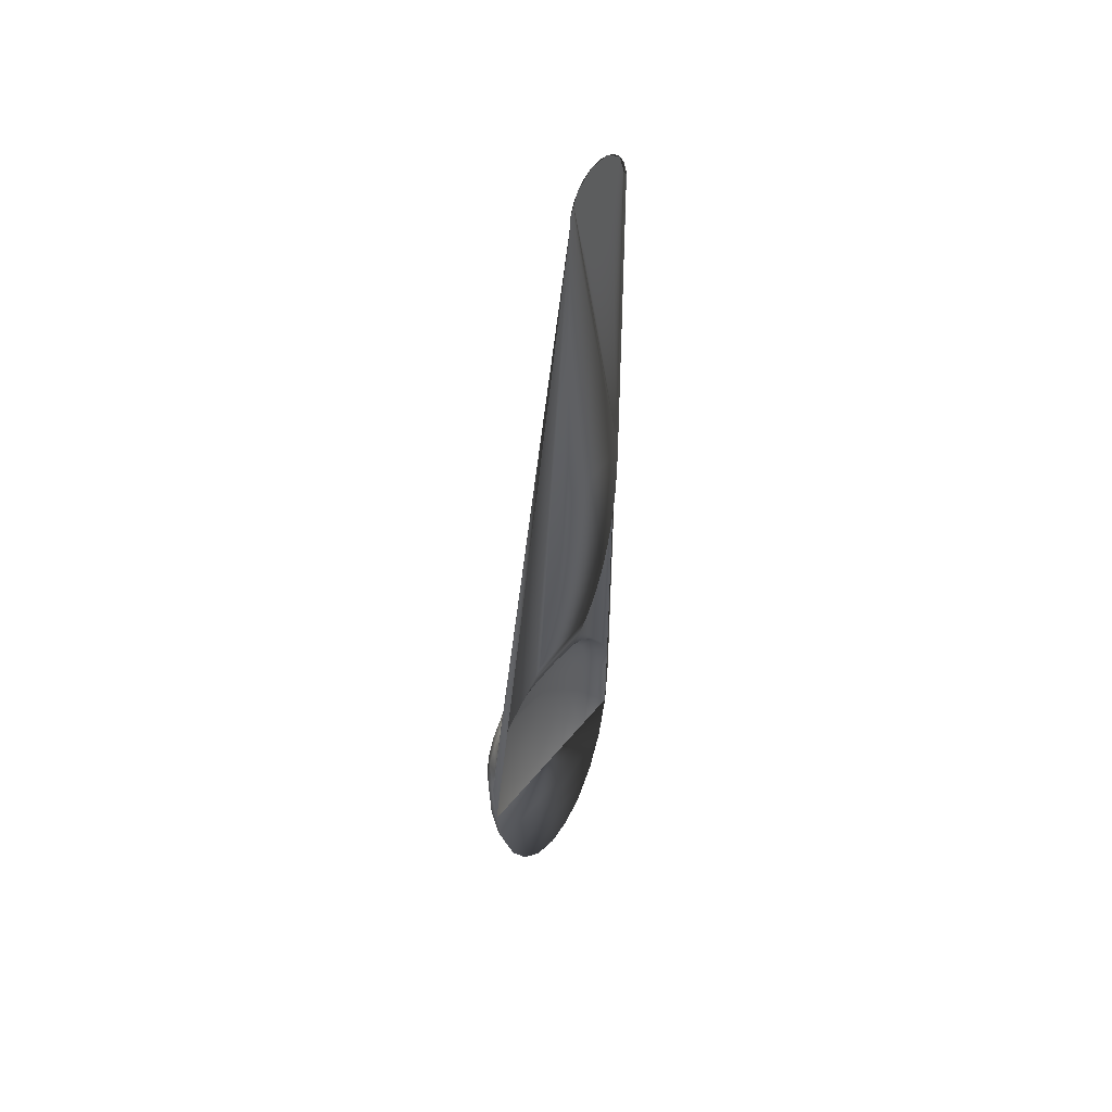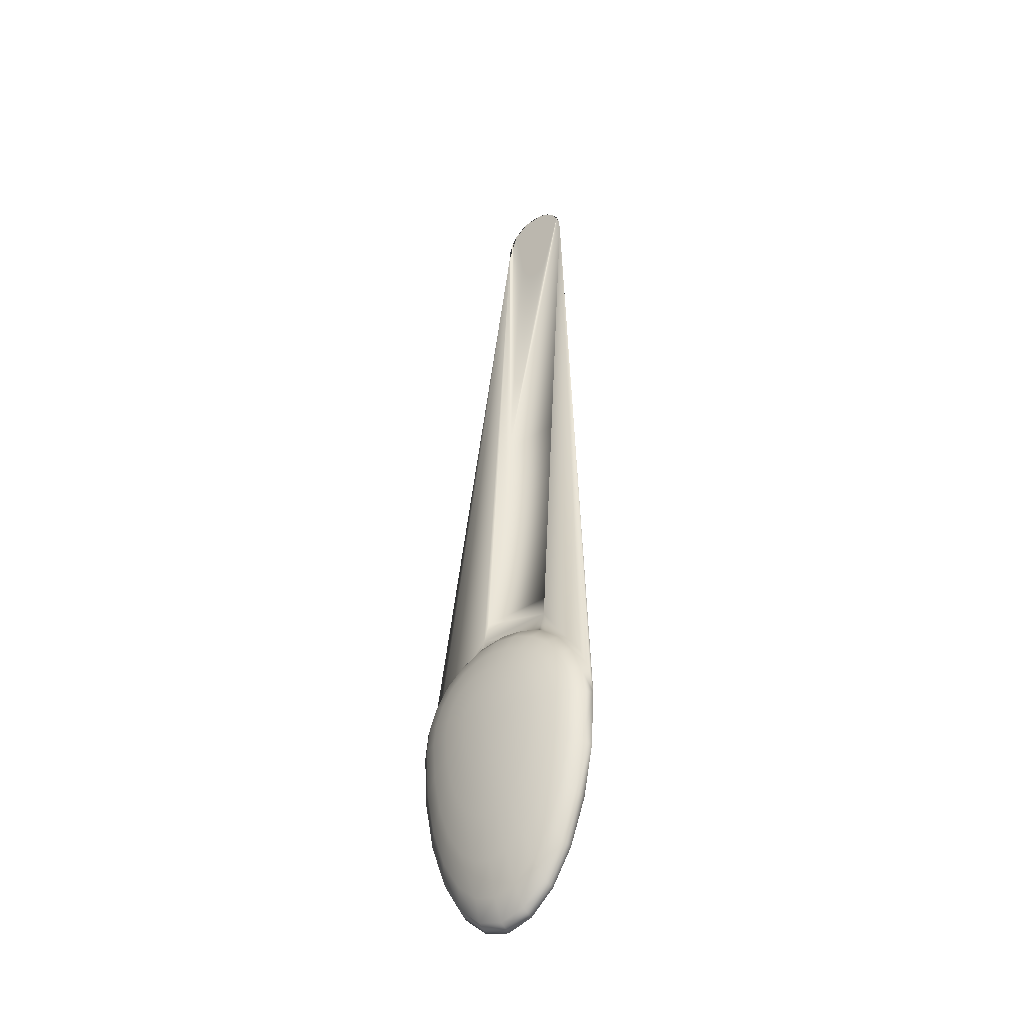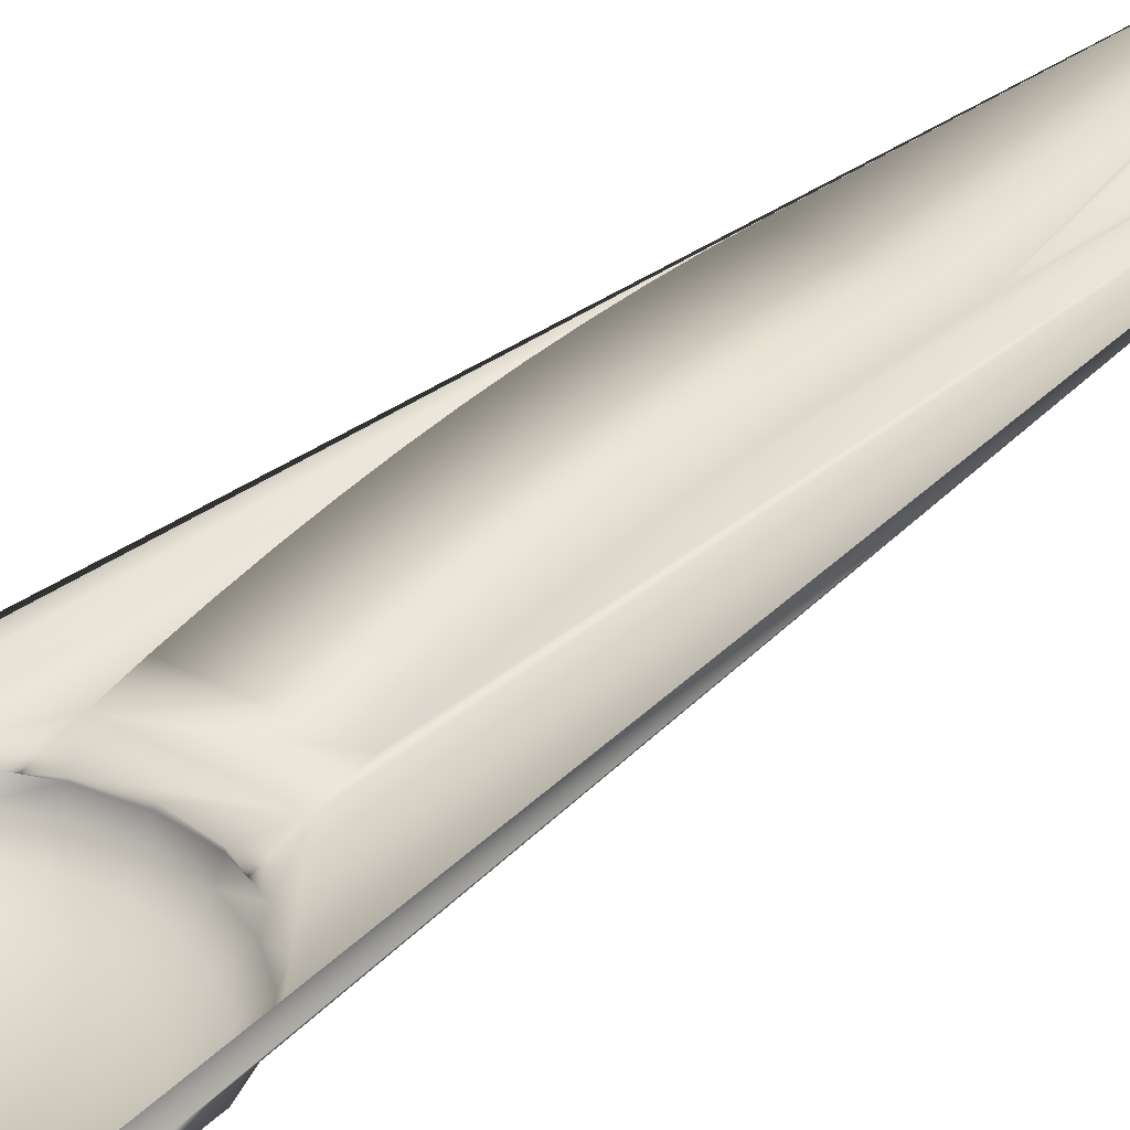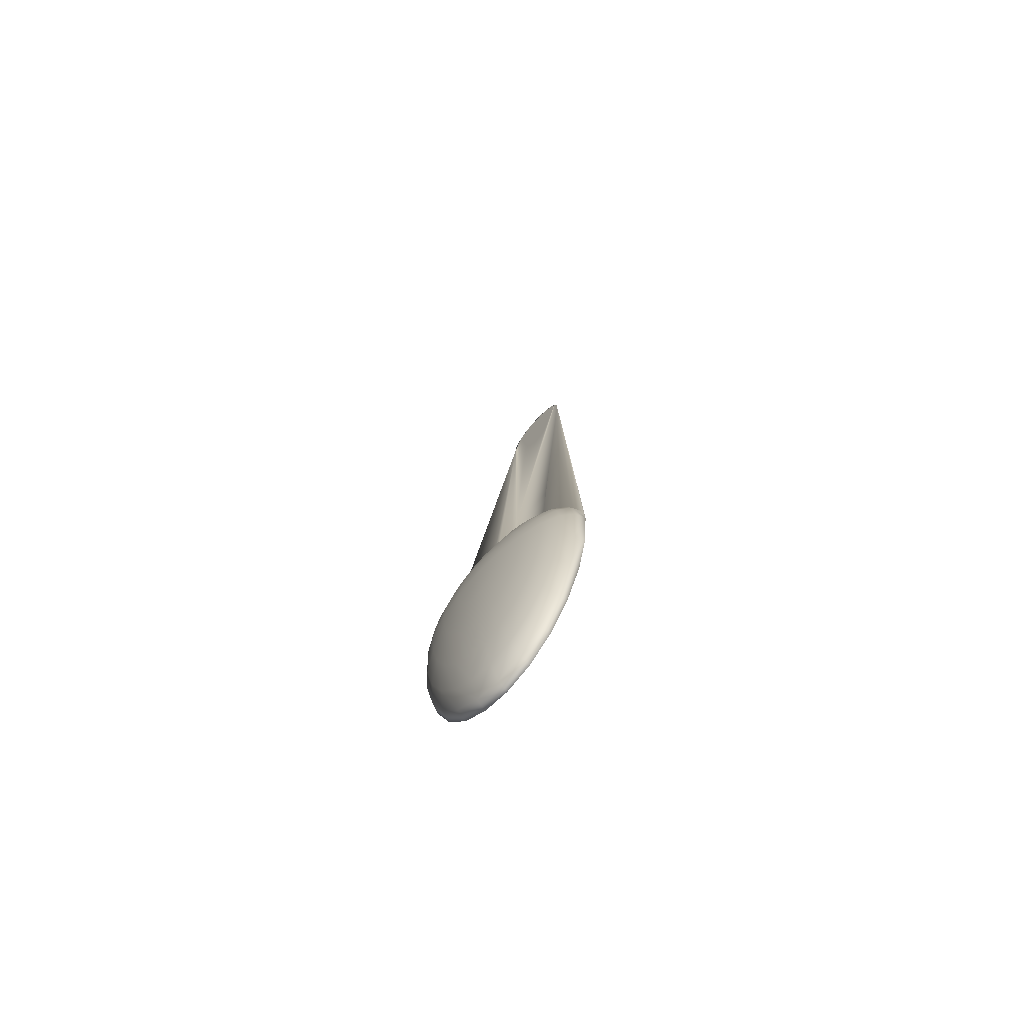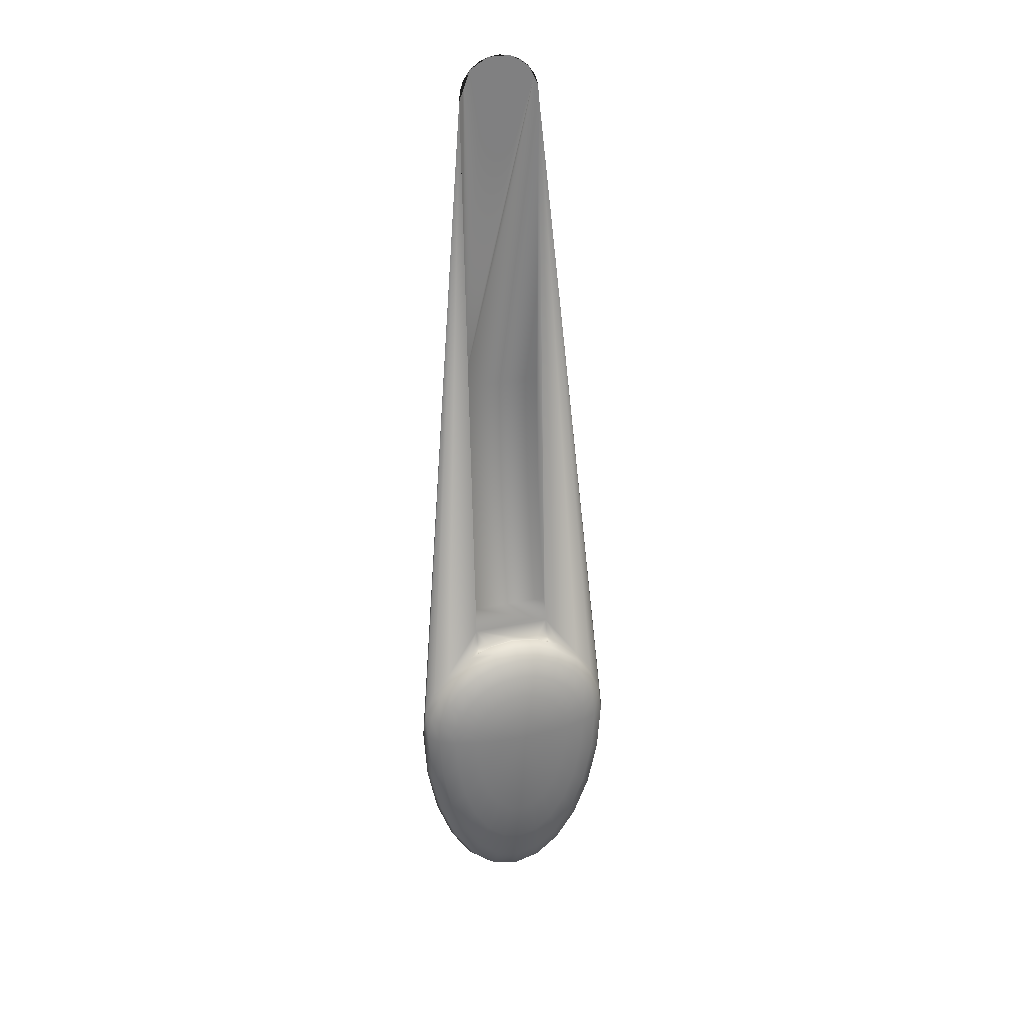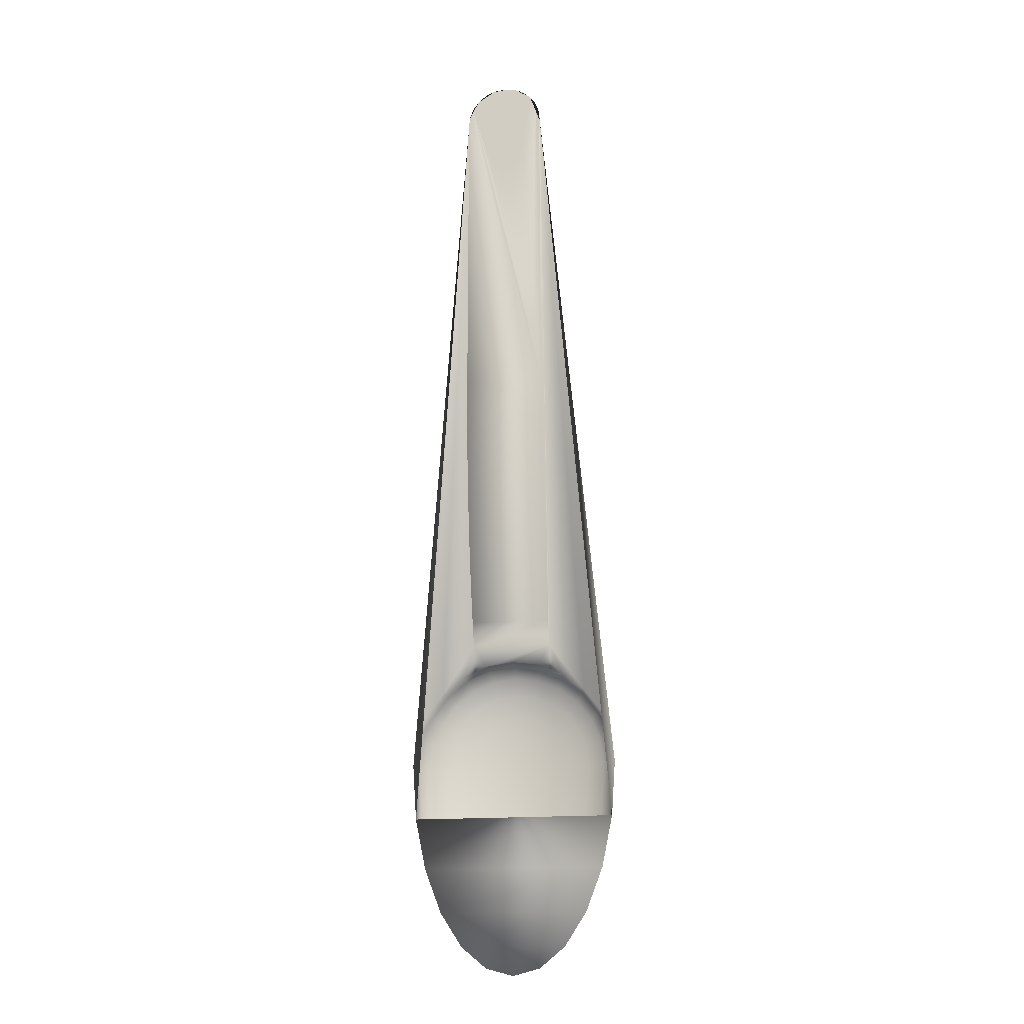
<metadata>
{"format":"obj","ext":"obj","renderer":"f3d","projection":"perspective","resolution":1024,"background":"white","views":[{"elev":46.0,"azim":-54.3,"up":"+Y"},{"elev":-36.9,"azim":-139.2,"up":"+Y"},{"elev":28.4,"azim":40.3,"up":"+Z"},{"elev":-71.9,"azim":-131.9,"up":"+Y"},{"elev":29.7,"azim":163.1,"up":"+Y"},{"elev":-15.9,"azim":11.6,"up":"+Y"}]}
</metadata>
<code>
v -0 -0 0.88
v -0.7273 -0 0.914
v -0.7025 -0.3765 0.914
v -1.357 -0.7273 1.014
v -1.405 -0 1.014
v -1.919 -1.029 1.172
v -1.987 -0 1.172
v -2.351 -1.26 1.379
v -2.434 0 1.379
v -2.622 -1.405 1.619
v -2.714 0 1.619
v -2.81 0 1.878
v -2.714 -1.455 1.878
v -0.6298 -0.7273 0.914
v -1.217 -1.405 1.014
v -1.721 -1.987 1.172
v -2.107 -2.434 1.379
v -2.351 -2.714 1.619
v -2.434 -2.81 1.878
v -0.5143 -1.029 0.914
v -0.9935 -1.987 1.014
v -1.405 -2.81 1.172
v -1.721 -3.442 1.379
v -1.919 -3.839 1.619
v -1.987 -3.974 1.878
v -0.3636 -1.26 0.914
v -0.7025 -2.434 1.014
v -0.9935 -3.442 1.172
v -1.217 -4.215 1.379
v -1.357 -4.701 1.619
v -1.405 -4.867 1.878
v -0.1882 -1.405 0.914
v -0.3636 -2.714 1.014
v -0.5143 -3.839 1.172
v -0.6298 -4.701 1.379
v -0.7025 -5.244 1.619
v -0.7273 -5.429 1.878
v 0 -1.455 0.914
v 0 -2.81 1.014
v 0 -3.974 1.172
v -0 -4.867 1.379
v -0 -5.429 1.619
v -0 -5.62 1.878
v 0.1882 -1.405 0.914
v 0.3636 -2.714 1.014
v 0.5143 -3.839 1.172
v 0.6298 -4.701 1.379
v 0.7025 -5.244 1.619
v 0.7273 -5.429 1.878
v 0.3636 -1.26 0.914
v 0.7025 -2.434 1.014
v 0.9935 -3.442 1.172
v 1.217 -4.215 1.379
v 1.357 -4.701 1.619
v 1.405 -4.867 1.878
v 0.5143 -1.029 0.914
v 0.9935 -1.987 1.014
v 1.405 -2.81 1.172
v 1.721 -3.442 1.379
v 1.919 -3.839 1.619
v 1.987 -3.974 1.878
v 0.6298 -0.7273 0.914
v 1.217 -1.405 1.014
v 1.721 -1.987 1.172
v 2.107 -2.434 1.379
v 2.351 -2.714 1.619
v 2.434 -2.81 1.878
v 0.7025 -0.3765 0.914
v 1.357 -0.7273 1.014
v 1.919 -1.029 1.172
v 2.351 -1.26 1.379
v 2.622 -1.405 1.619
v 2.714 -1.455 1.878
v 0.7273 -0 0.914
v 1.405 -0 1.014
v 1.987 -0 1.172
v 2.434 -0 1.379
v 2.714 -0 1.619
v 2.81 -0 1.878
v 0.7025 0.1882 0.914
v 0.6298 0.3636 0.914
v 1.217 0.7025 1.014
v 1.357 0.3636 1.014
v 1.721 0.9935 1.172
v 1.919 0.5143 1.172
v 2.107 1.217 1.379
v 2.351 0.6298 1.379
v 2.351 1.357 1.619
v 2.622 0.7025 1.619
v 2.714 0.7273 1.878
v 2.434 1.405 1.878
v 0.5143 0.5143 0.914
v 0.9935 0.9935 1.014
v 1.405 1.405 1.172
v 1.721 1.721 1.379
v 1.919 1.919 1.619
v 1.987 1.987 1.878
v 0.3636 0.6298 0.914
v 0.7025 1.217 1.014
v 0.9935 1.721 1.172
v 1.217 2.107 1.379
v 1.357 2.351 1.619
v 1.405 2.434 1.878
v 0.1882 0.7025 0.914
v 0.3636 1.357 1.014
v 0.5143 1.919 1.172
v 0.6298 2.351 1.379
v 0.7025 2.622 1.619
v 0.7273 2.714 1.878
v 1.066 2.574 1.878
v 0 0.7273 0.914
v 0 1.405 1.014
v 0 1.987 1.172
v 0 2.434 1.379
v 0 2.714 1.619
v -0 2.81 1.878
v -0.1882 0.7025 0.914
v -0.3636 1.357 1.014
v -0.5143 1.919 1.172
v -0.6298 2.351 1.379
v -0.7025 2.622 1.619
v -0.7273 2.714 1.878
v -0.3636 0.6298 0.914
v -0.7025 1.217 1.014
v -0.9935 1.721 1.172
v -1.217 2.107 1.379
v -1.357 2.351 1.619
v -1.405 2.434 1.878
v -1.066 2.574 1.878
v -0.5143 0.5143 0.914
v -0.9935 0.9935 1.014
v -1.405 1.405 1.172
v -1.721 1.721 1.379
v -1.919 1.919 1.619
v -1.987 1.987 1.878
v -0.6298 0.3636 0.914
v -1.217 0.7025 1.014
v -1.721 0.9935 1.172
v -2.107 1.217 1.379
v -2.351 1.357 1.619
v -2.434 1.405 1.878
v -0.7025 0.1882 0.914
v -1.357 0.3636 1.014
v -1.919 0.5143 1.172
v -2.351 0.6298 1.379
v -2.622 0.7025 1.619
v -2.714 0.7273 1.878
v 1.066 9.988 3.129
v -1.066 10.67 3.138
v -1.066 9.988 3.129
v 1.066 10.67 3.138
v 1.066 9.303 3.102
v -1.066 9.303 3.102
v 1.066 8.618 3.058
v -1.066 8.618 3.058
v 1.066 7.935 2.997
v -1.066 7.935 2.997
v 1.066 7.254 2.917
v -1.066 7.254 2.917
v 1.066 6.575 2.821
v -1.066 6.575 2.821
v -1.066 5.899 2.707
v 1.066 5.899 2.707
v 1.066 5.226 2.575
v -1.066 5.226 2.575
v 1.066 4.556 2.426
v -1.066 4.556 2.426
v 1.066 3.891 2.26
v -1.066 3.891 2.26
v -1.066 3.23 2.077
v 1.066 3.23 2.077
v -0.7273 2.714 1.92
v -0 2.81 1.949
v 0.7273 2.714 1.92
v -1.066 18.72 3.138
v -1.045 19.01 3.138
v -0.9473 19.28 3.138
v -0.5147 17.93 3.138
v -0.5606 18.2 3.138
v -0.7794 19.52 3.138
v -0.5682 18.48 3.138
v -0.4338 17.69 3.138
v -0.3233 17.5 3.138
v -0.1908 17.37 3.138
v -0.04525 17.31 3.138
v 0.1033 17.32 3.138
v 0.2449 17.41 3.138
v 0.3698 17.56 3.138
v 0.4694 17.78 3.138
v 0.5371 18.03 3.138
v 0.5682 18.31 3.138
v 0.7794 19.52 3.138
v 0.9473 19.28 3.138
v 1.045 19.01 3.138
v 1.066 18.72 3.138
v -0.554 19.7 3.138
v -0.5371 18.76 3.138
v -0.2876 19.82 3.138
v -0.4694 19.02 3.138
v -0.3698 19.23 3.138
v -0.2449 19.38 3.138
v 0 19.86 3.138
v -0.1033 19.47 3.138
v 0.04525 19.49 3.138
v 0.2876 19.82 3.138
v 0.1908 19.43 3.138
v 0.3233 19.3 3.138
v 0.554 19.7 3.138
v 0.4338 19.11 3.138
v 0.5147 18.87 3.138
v 0.5606 18.6 3.138
f 1 2 3
f 4 2 5
f 2 4 3
f 6 5 7
f 5 6 4
f 8 7 9
f 7 8 6
f 10 9 11
f 9 10 8
f 10 12 13
f 12 10 11
f 1 3 14
f 15 3 4
f 3 15 14
f 16 4 6
f 4 16 15
f 17 6 8
f 6 17 16
f 18 8 10
f 8 18 17
f 18 13 19
f 13 18 10
f 1 14 20
f 21 14 15
f 14 21 20
f 22 15 16
f 15 22 21
f 23 16 17
f 16 23 22
f 24 17 18
f 17 24 23
f 24 19 25
f 19 24 18
f 1 20 26
f 27 20 21
f 20 27 26
f 28 21 22
f 21 28 27
f 29 22 23
f 22 29 28
f 30 23 24
f 23 30 29
f 30 25 31
f 25 30 24
f 1 26 32
f 33 26 27
f 26 33 32
f 34 27 28
f 27 34 33
f 35 28 29
f 28 35 34
f 36 29 30
f 29 36 35
f 31 36 30
f 36 31 37
f 38 1 32
f 39 32 33
f 32 39 38
f 40 33 34
f 33 40 39
f 41 34 35
f 34 41 40
f 42 35 36
f 35 42 41
f 37 42 36
f 42 37 43
f 44 1 38
f 45 38 39
f 38 45 44
f 46 39 40
f 39 46 45
f 47 40 41
f 40 47 46
f 48 41 42
f 41 48 47
f 43 48 42
f 48 43 49
f 50 1 44
f 45 50 44
f 50 45 51
f 46 51 45
f 51 46 52
f 47 52 46
f 52 47 53
f 48 53 47
f 53 48 54
f 49 54 48
f 54 49 55
f 56 1 50
f 51 56 50
f 56 51 57
f 52 57 51
f 57 52 58
f 53 58 52
f 58 53 59
f 54 59 53
f 59 54 60
f 61 54 55
f 54 61 60
f 62 1 56
f 57 62 56
f 62 57 63
f 58 63 57
f 63 58 64
f 59 64 58
f 64 59 65
f 60 65 59
f 65 60 66
f 67 60 61
f 60 67 66
f 68 1 62
f 63 68 62
f 68 63 69
f 64 69 63
f 69 64 70
f 65 70 64
f 70 65 71
f 66 71 65
f 71 66 72
f 73 66 67
f 66 73 72
f 74 1 68
f 69 74 68
f 74 69 75
f 70 75 69
f 75 70 76
f 71 76 70
f 76 71 77
f 72 77 71
f 77 72 78
f 79 72 73
f 72 79 78
f 74 80 1
f 80 81 1
f 80 82 81
f 82 80 83
f 83 84 82
f 84 83 85
f 85 86 84
f 86 85 87
f 87 88 86
f 88 87 89
f 90 88 89
f 88 90 91
f 81 92 1
f 81 93 92
f 93 81 82
f 82 94 93
f 94 82 84
f 84 95 94
f 95 84 86
f 86 96 95
f 96 86 88
f 91 96 88
f 96 91 97
f 92 98 1
f 92 99 98
f 99 92 93
f 93 100 99
f 100 93 94
f 94 101 100
f 101 94 95
f 95 102 101
f 102 95 96
f 97 102 96
f 102 97 103
f 98 104 1
f 98 105 104
f 105 98 99
f 99 106 105
f 106 99 100
f 100 107 106
f 107 100 101
f 101 108 107
f 108 101 102
f 103 108 102
f 108 103 109
f 109 103 110
f 104 111 1
f 104 112 111
f 112 104 105
f 112 106 113
f 106 112 105
f 106 114 113
f 114 106 107
f 107 115 114
f 115 107 108
f 109 115 108
f 115 109 116
f 111 117 1
f 117 112 118
f 112 117 111
f 118 113 119
f 113 118 112
f 119 114 120
f 114 119 113
f 120 115 121
f 115 120 114
f 116 121 115
f 121 116 122
f 1 117 123
f 123 118 124
f 118 123 117
f 124 119 125
f 119 124 118
f 125 120 126
f 120 125 119
f 126 121 127
f 121 126 120
f 122 127 121
f 127 122 128
f 128 122 129
f 1 123 130
f 130 124 131
f 124 130 123
f 131 125 132
f 125 131 124
f 132 126 133
f 126 132 125
f 133 127 134
f 127 133 126
f 128 134 127
f 134 128 135
f 1 130 136
f 136 131 137
f 131 136 130
f 137 132 138
f 132 137 131
f 138 133 139
f 133 138 132
f 139 134 140
f 134 139 133
f 134 141 140
f 141 134 135
f 1 136 142
f 142 137 143
f 137 142 136
f 143 138 144
f 138 143 137
f 144 139 145
f 139 144 138
f 145 140 146
f 140 145 139
f 140 147 146
f 147 140 141
f 1 142 2
f 74 83 80
f 83 74 75
f 75 85 83
f 85 75 76
f 76 87 85
f 87 76 77
f 77 89 87
f 89 77 78
f 90 78 79
f 78 90 89
f 2 143 5
f 143 2 142
f 5 144 7
f 144 5 143
f 7 145 9
f 145 7 144
f 9 146 11
f 146 9 145
f 146 12 11
f 12 146 147
f 148 149 150
f 149 148 151
f 152 150 153
f 150 152 148
f 154 153 155
f 153 154 152
f 156 155 157
f 155 156 154
f 158 157 159
f 157 158 156
f 160 159 161
f 159 160 158
f 162 160 161
f 160 162 163
f 164 162 165
f 162 164 163
f 166 165 167
f 165 166 164
f 168 167 169
f 167 168 166
f 170 168 169
f 168 170 171
f 170 172 171
f 172 170 129
f 171 172 173
f 171 173 174
f 171 174 110
f 129 122 172
f 122 116 172
f 173 172 116
f 173 116 109
f 173 109 174
f 109 110 174
f 151 175 149
f 175 151 176
f 176 151 177
f 177 151 178
f 177 178 179
f 177 179 180
f 180 179 181
f 178 151 182
f 182 151 183
f 183 151 184
f 184 151 185
f 185 151 186
f 186 151 187
f 187 151 188
f 188 151 189
f 189 151 190
f 190 151 191
f 191 151 192
f 192 151 193
f 193 151 194
f 194 151 195
f 181 196 180
f 196 181 197
f 196 197 198
f 198 197 199
f 198 199 200
f 198 200 201
f 198 201 202
f 202 201 203
f 202 203 204
f 202 204 205
f 205 204 206
f 205 206 207
f 205 207 208
f 208 207 209
f 208 209 210
f 208 210 211
f 208 211 192
f 192 211 191
f 155 153 150
f 155 150 149
f 157 155 149
f 159 157 149
f 159 149 175
f 161 159 175
f 162 161 175
f 165 162 175
f 167 165 175
f 169 167 175
f 170 169 175
f 148 152 154
f 151 148 154
f 151 154 156
f 151 156 158
f 195 151 158
f 195 158 160
f 195 160 163
f 195 163 164
f 195 164 166
f 195 166 168
f 195 168 171
f 171 110 103
f 171 103 97
f 195 171 97
f 195 97 91
f 195 91 90
f 195 90 79
f 195 79 73
f 128 129 170
f 135 128 170
f 135 170 175
f 141 135 175
f 147 141 175
f 12 147 175
f 13 12 175
f 49 43 37
f 55 49 37
f 55 37 31
f 61 55 31
f 61 31 25
f 67 61 25
f 67 25 19
f 73 67 19
f 73 19 13
f 180 196 198
f 205 208 192
f 192 193 194
f 192 194 195
f 176 177 180
f 198 202 205
f 184 185 186
f 184 186 187
f 183 184 187
f 183 187 188
f 182 183 188
f 182 188 189
f 178 182 189
f 178 189 190
f 179 178 190
f 179 190 191
f 181 179 191
f 181 191 211
f 197 181 211
f 197 211 210
f 197 210 209
f 199 197 209
f 200 199 209
f 201 200 209
f 203 201 209
f 203 209 207
f 203 207 206
f 206 204 203

</code>
